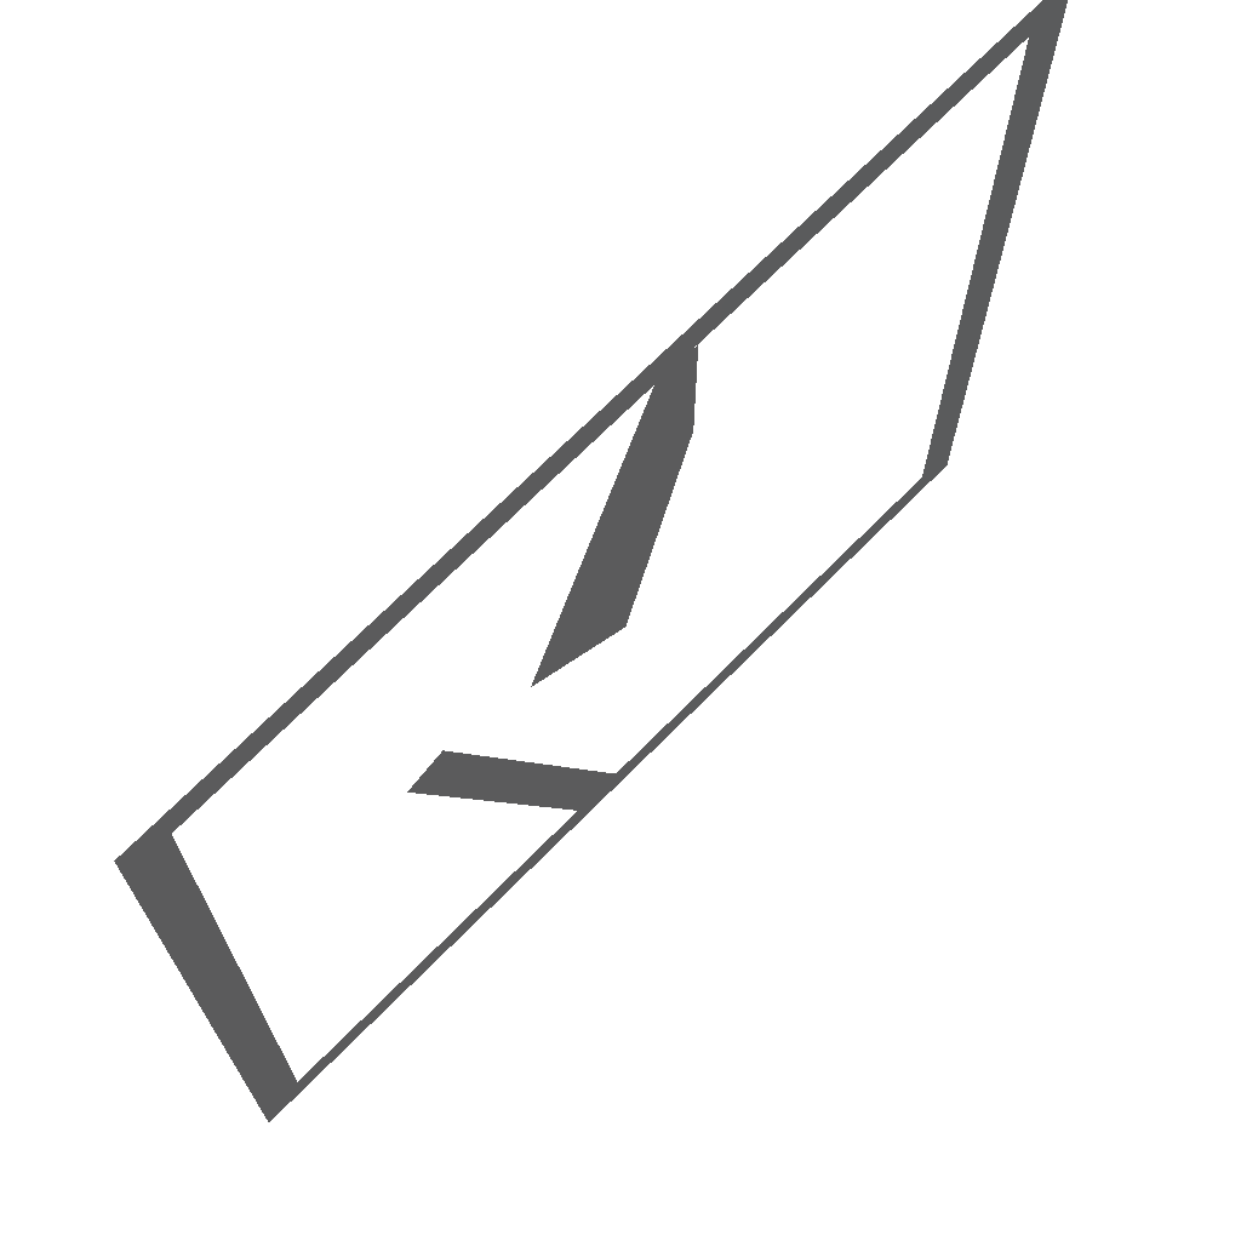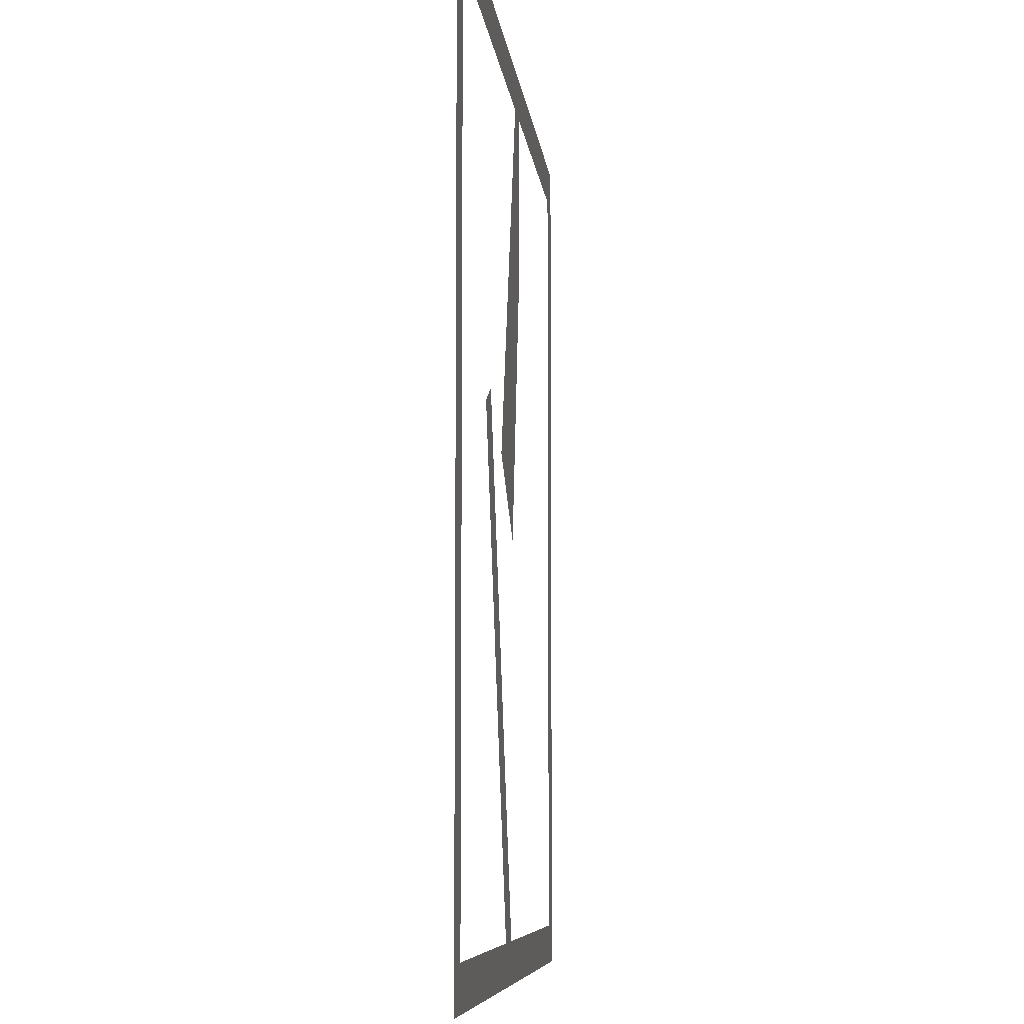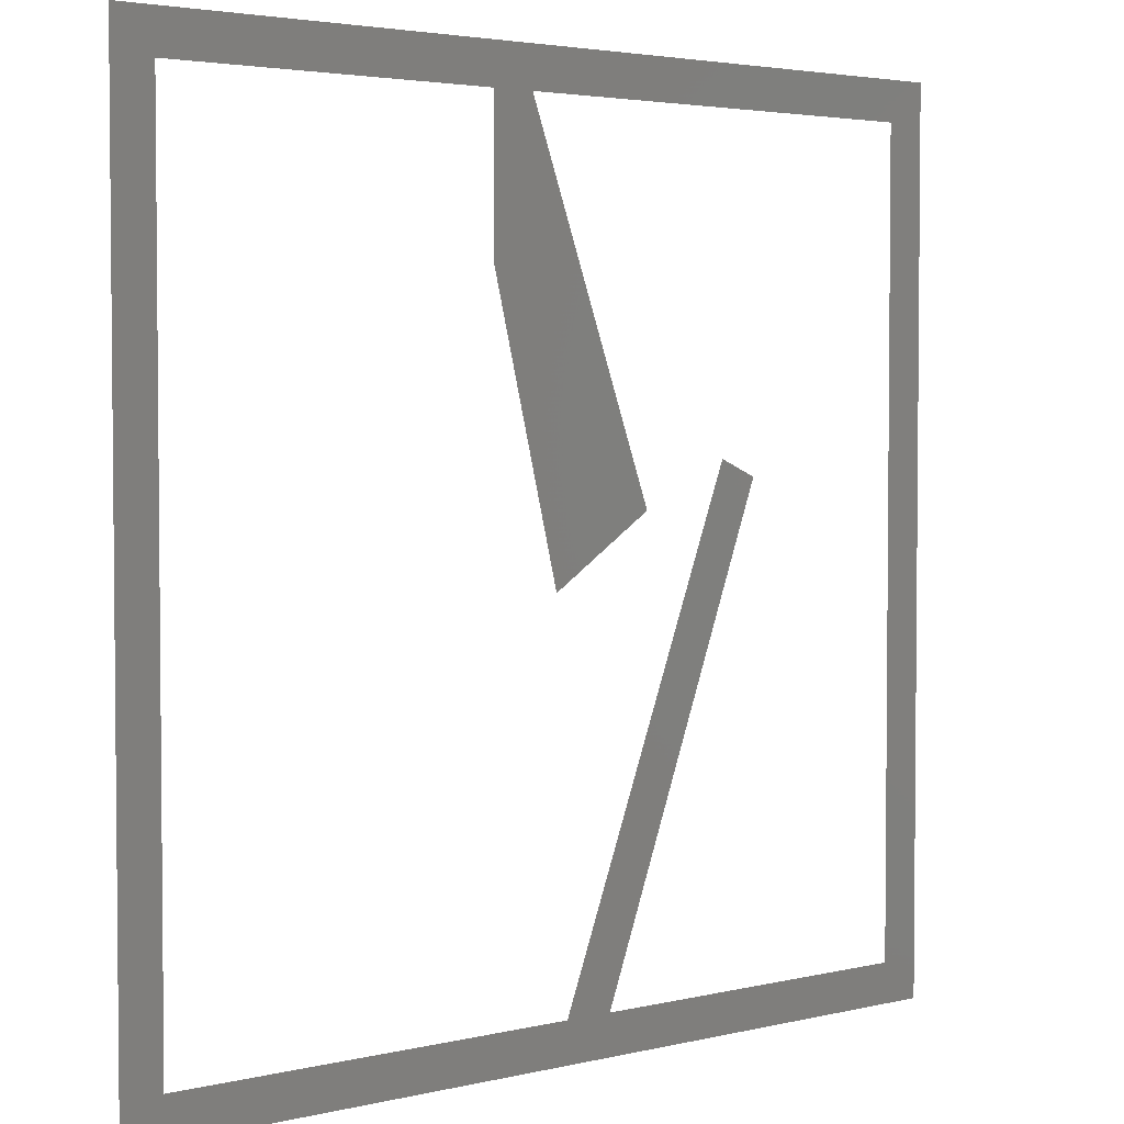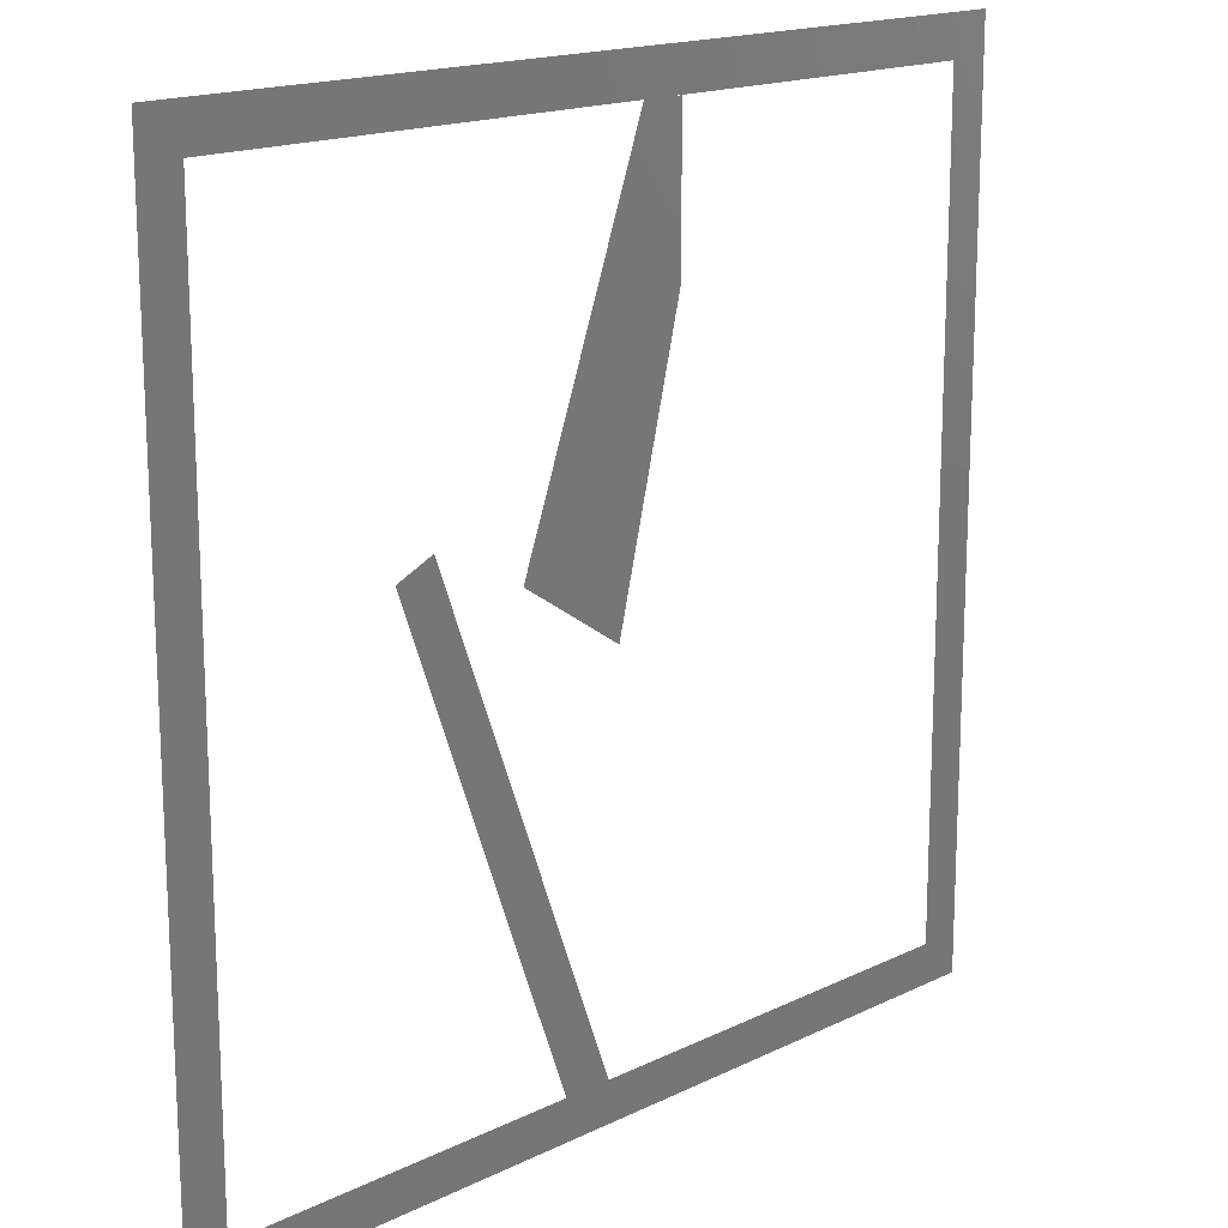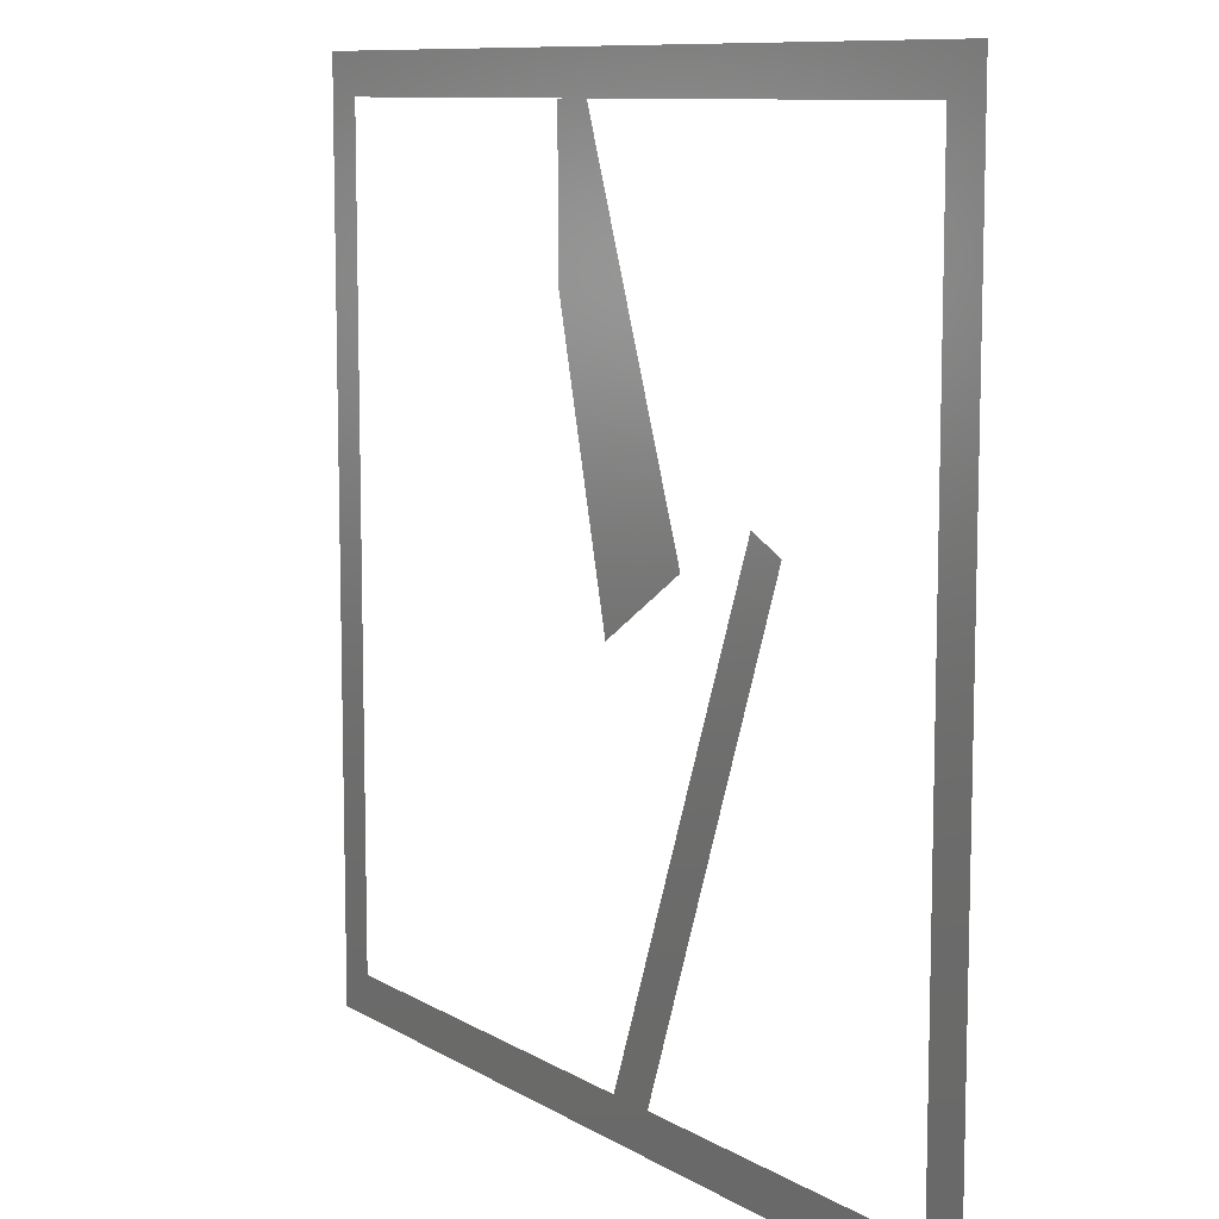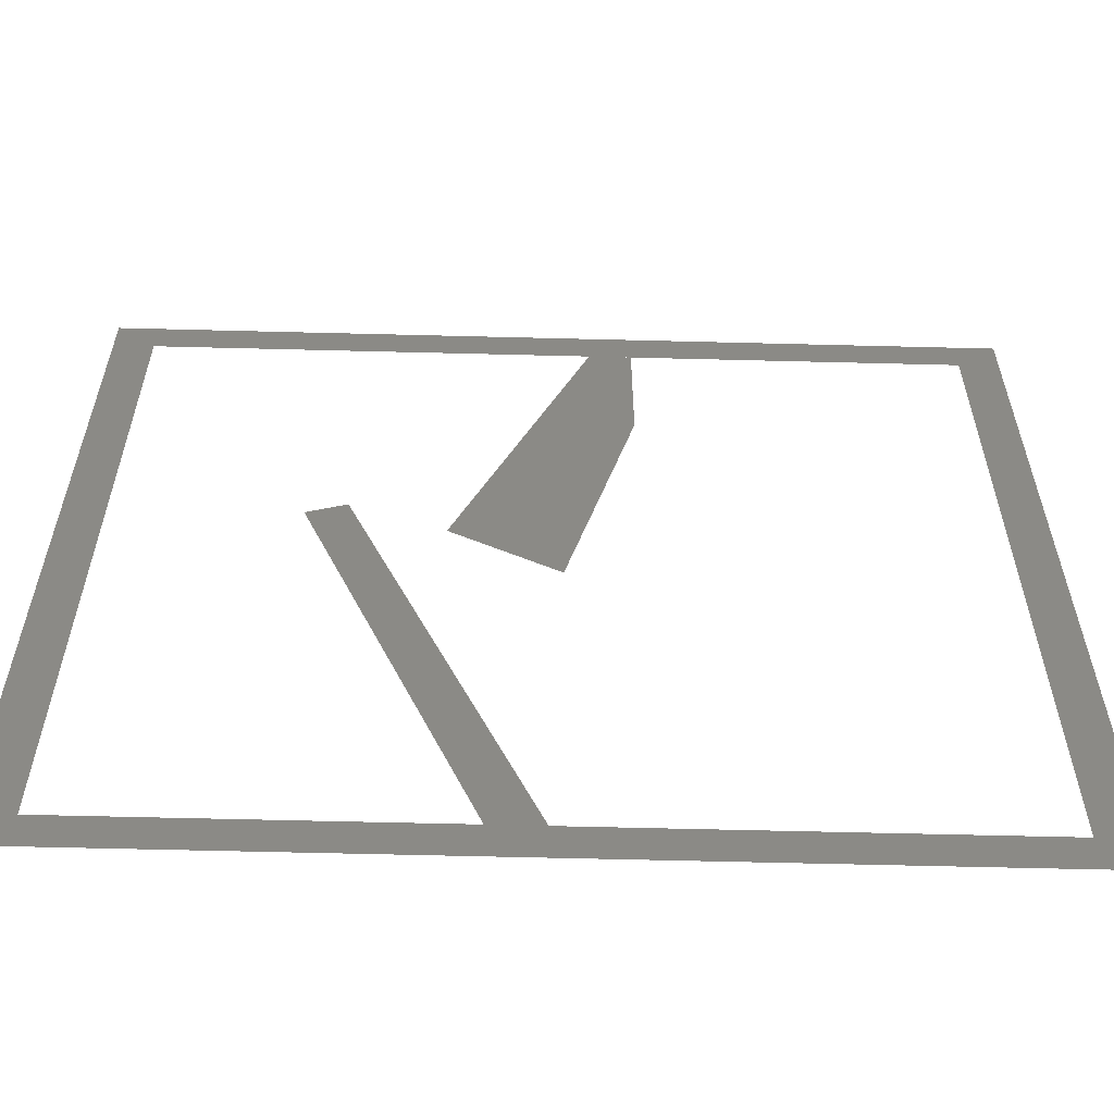
<metadata>
{"format":"stl","ext":"stl","renderer":"f3d","projection":"perspective","resolution":1024,"background":"white","views":[{"elev":70.4,"azim":134.7,"up":"+Y"},{"elev":-7.2,"azim":95.7,"up":"+Y"},{"elev":3.4,"azim":-39.2,"up":"+Y"},{"elev":16.8,"azim":135.4,"up":"+Y"},{"elev":9.8,"azim":56.0,"up":"+Y"},{"elev":-60.0,"azim":178.5,"up":"+Y"}]}
</metadata>
<code>
# stl→obj: 22 verts, 14 faces
v -0.5 -0.5 0
v -0.55 -0.5 0
v -0.55 0.5 0
v 0.55 -0.55 0
v -0.55 -0.55 0
v 0.06612 -0.5053 0
v 0.00551 -0.5053 0
v 0.009183 -0.4958 0
v 0.281 0.08659 0
v 0.55 -0.5 0
v 0.5 -0.5 0
v 0.5 0.5 0
v 0.2333 0.1075 0
v -0.5 0.5 0
v 0.55 0.5 0
v -0.55 0.55 0
v -0.09183 0.3169 0
v -0.09183 0.4996 0
v -0.04041 0.5015 0
v -0.007347 -0.03332 0
v 0.1212 0.05233 0
v 0.55 0.55 0
f 1 2 3
f 4 5 2
f 6 7 8
f 9 6 8
f 10 4 2
f 10 11 12
f 13 9 8
f 14 1 3
f 15 3 16
f 17 18 19
f 20 17 21
f 21 17 19
f 22 15 16
f 15 10 12

</code>
